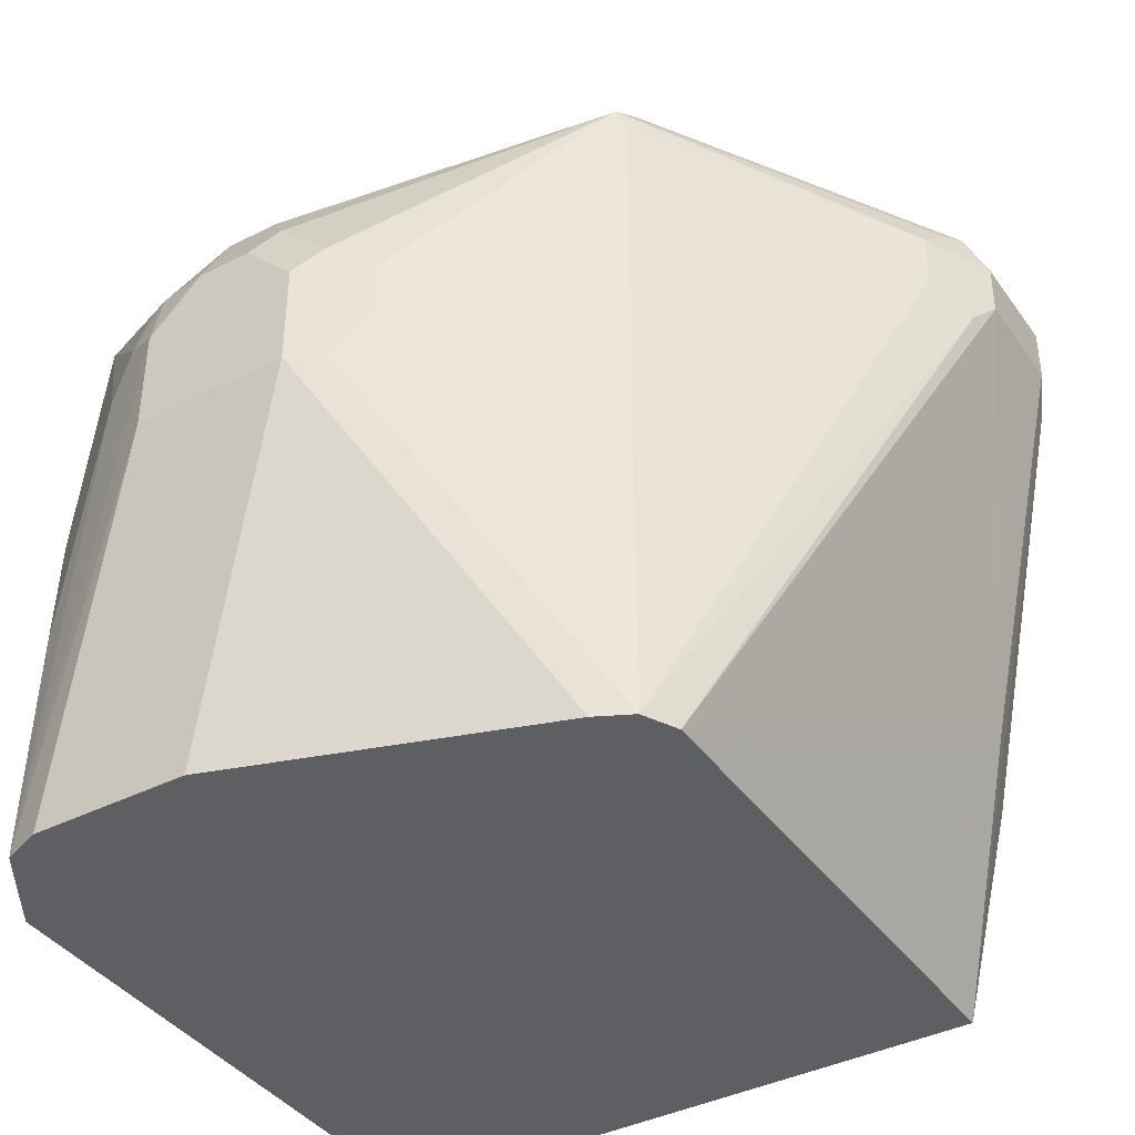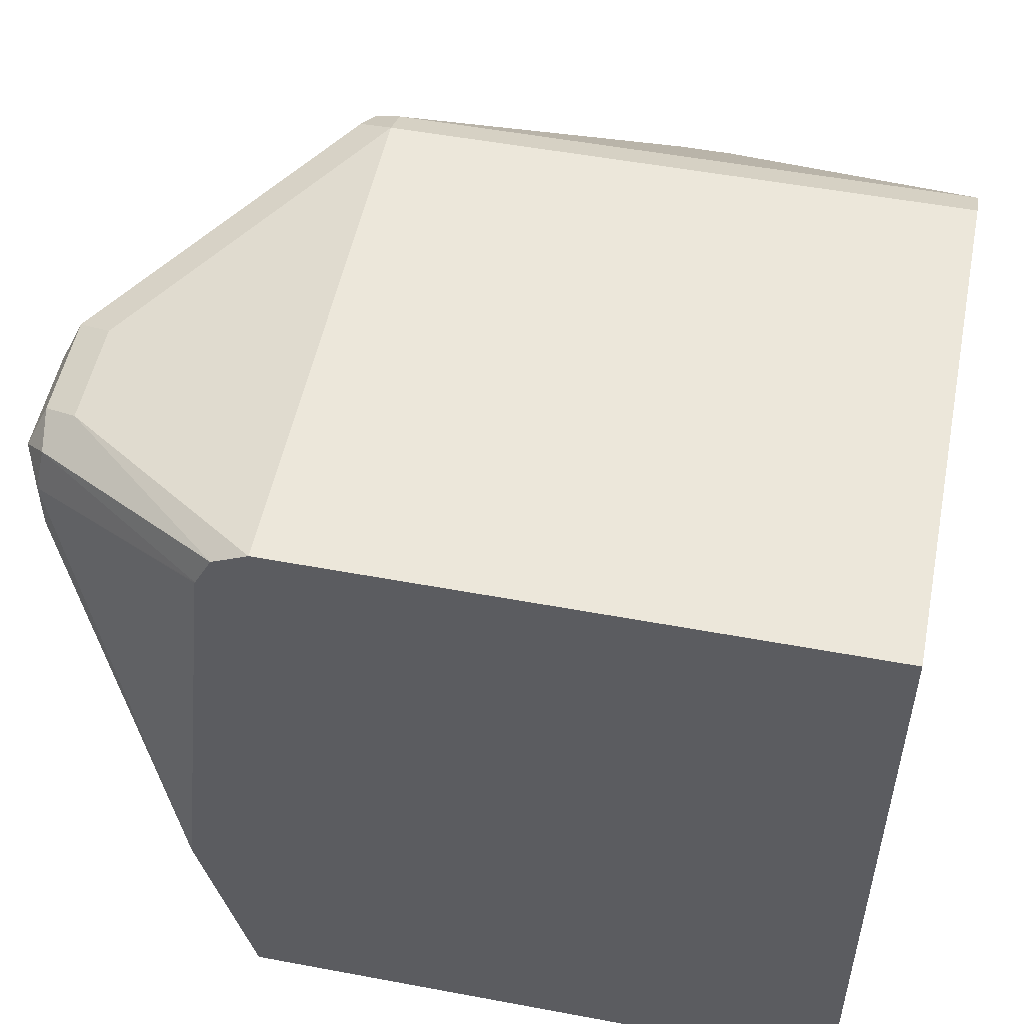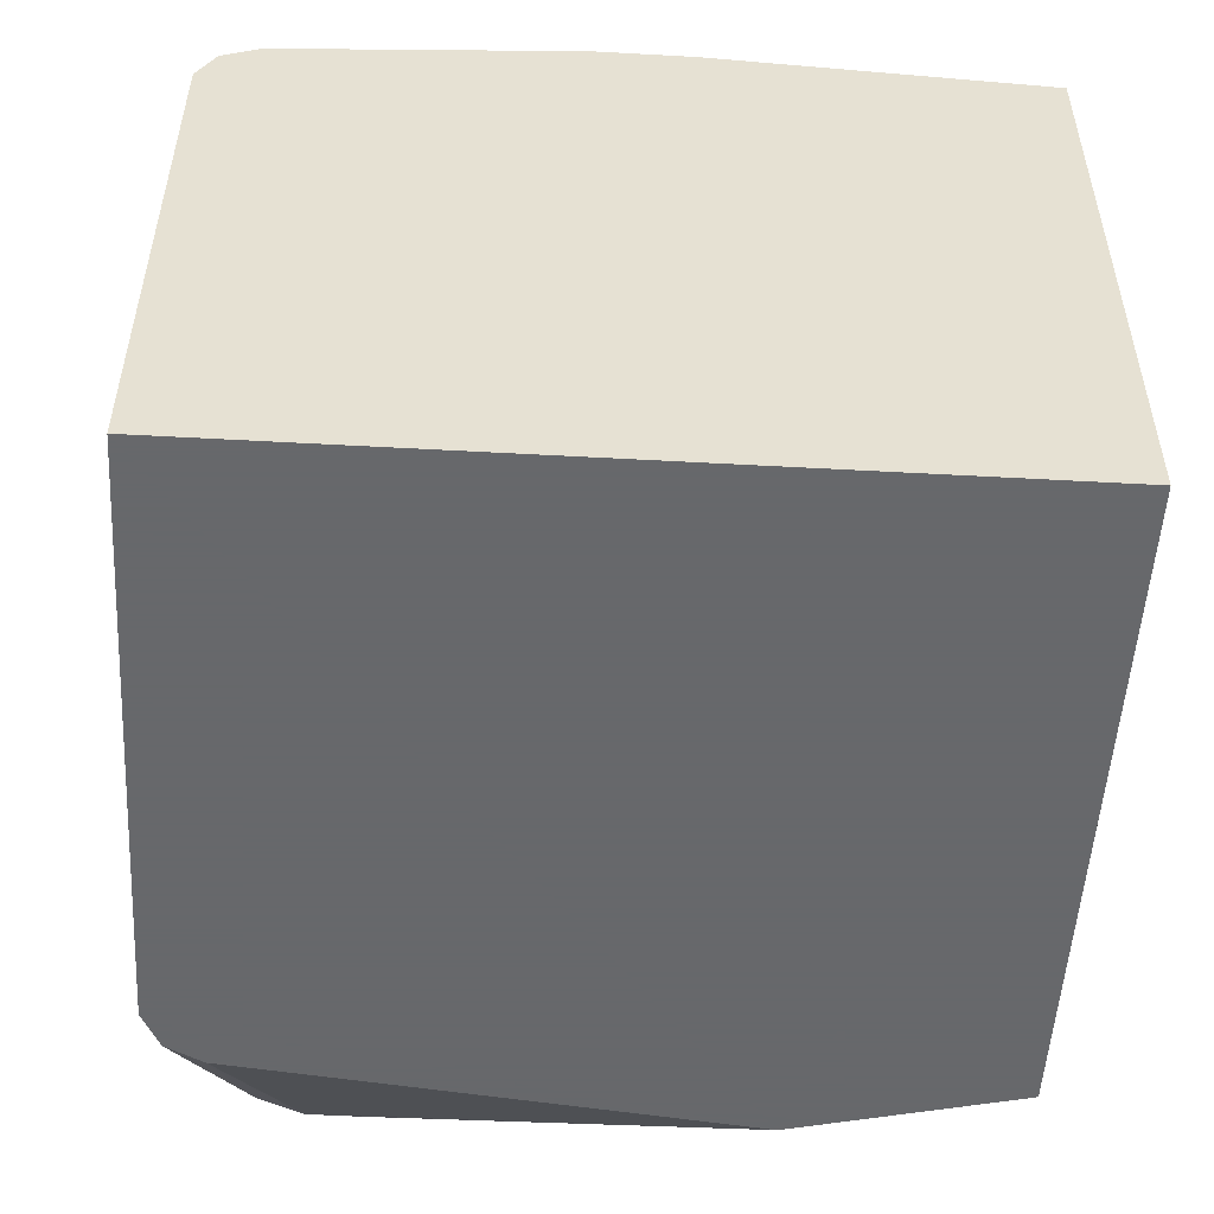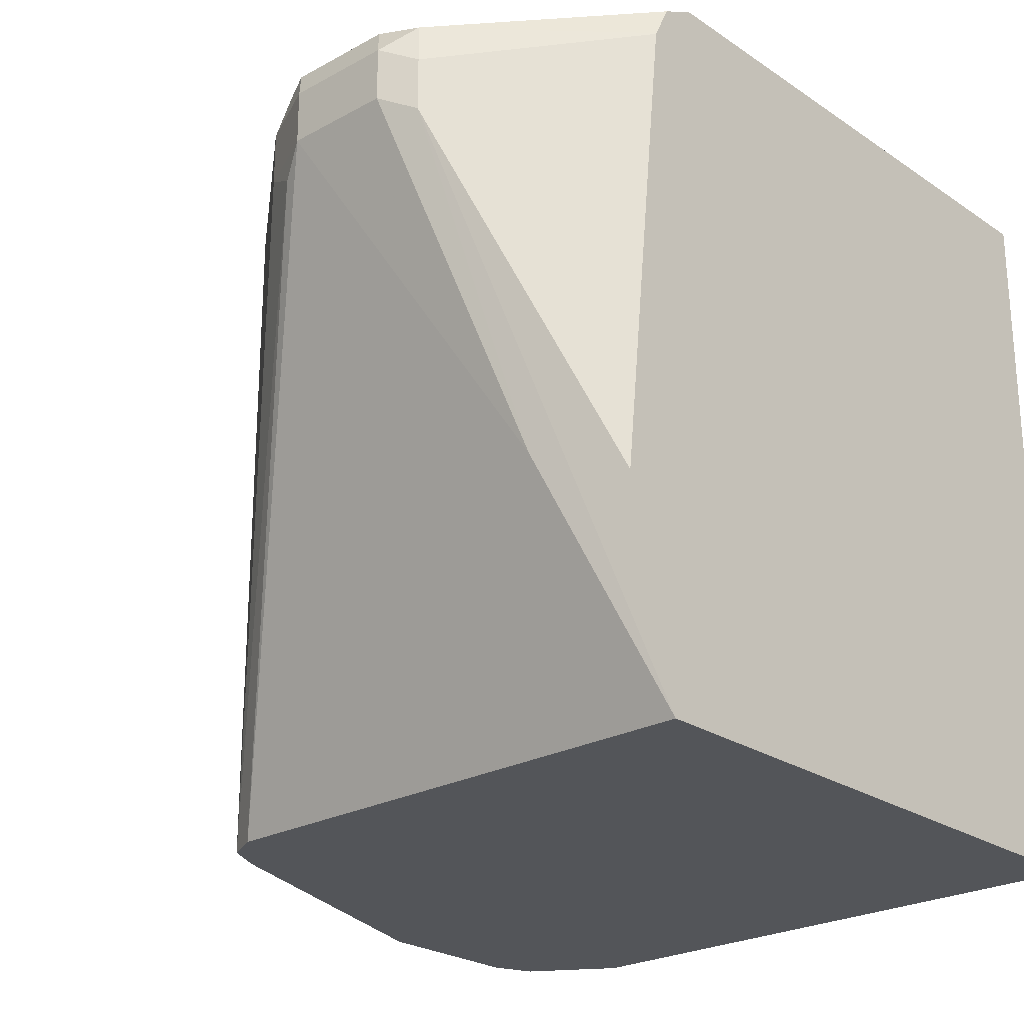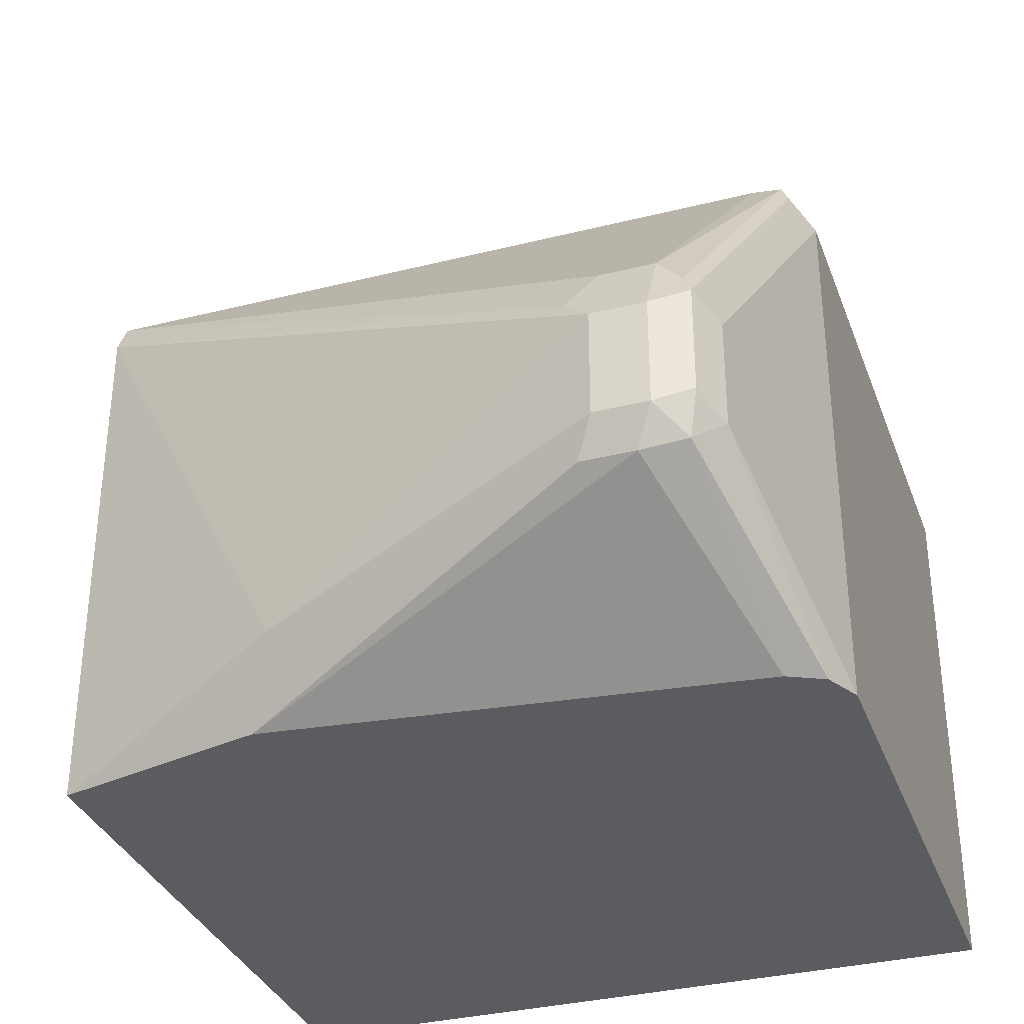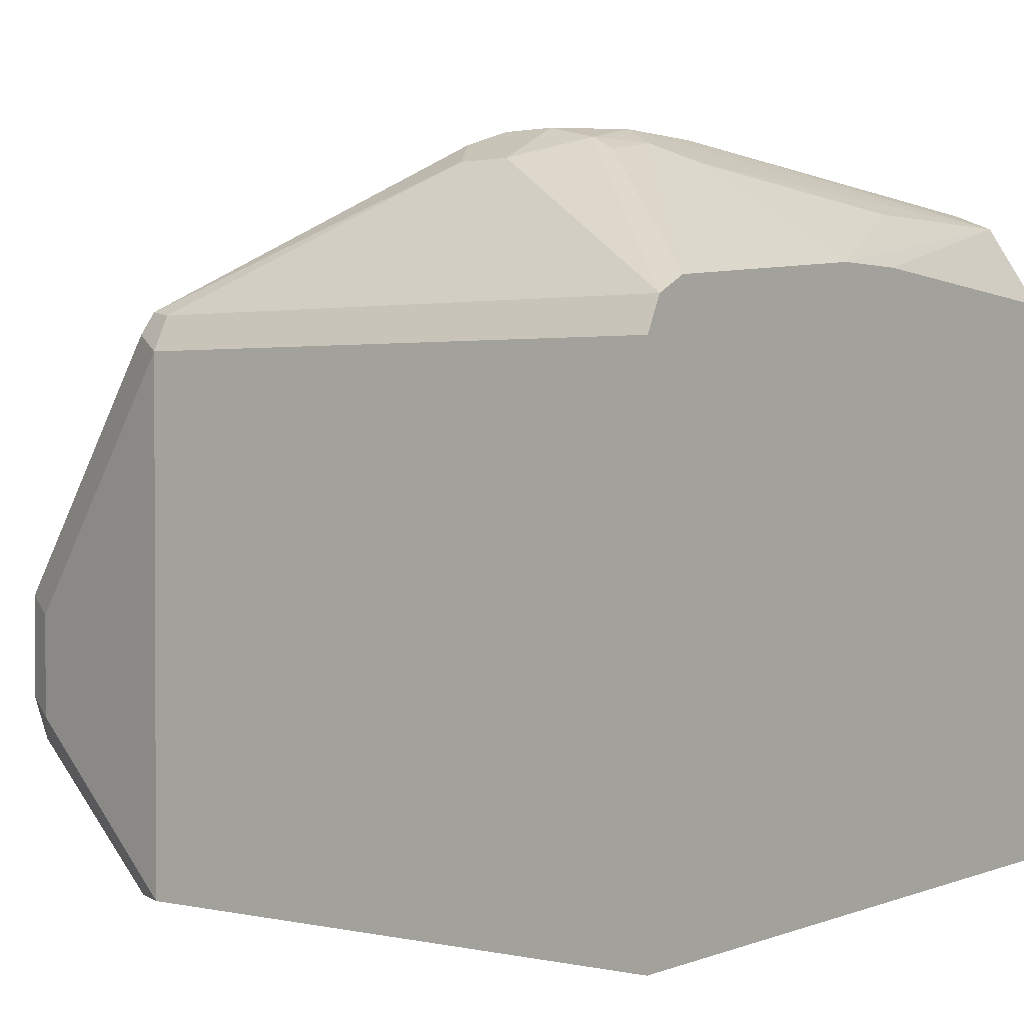
<metadata>
{"format":"obj","ext":"obj","renderer":"f3d","projection":"perspective","resolution":1024,"background":"white","views":[{"elev":-39.9,"azim":-148.0,"up":"+Z"},{"elev":52.3,"azim":11.4,"up":"+Z"},{"elev":-52.3,"azim":86.6,"up":"+Y"},{"elev":-24.3,"azim":-47.8,"up":"+Z"},{"elev":-34.0,"azim":-71.2,"up":"+Y"},{"elev":1.4,"azim":36.8,"up":"+Y"}]}
</metadata>
<code>
v -0.7546 0.08735 -0.2457
v -0.8014 0.1287 -0.1111
v -0.8014 0.1287 -0.1287
v -0.737 0.08735 -0.316
v -0.737 0.08735 -0.08776
v -0.7984 0.1316 -0.09652
v -0.8072 0.1404 -0.1053
v -0.7368 0.08735 -0.08733
v -0.8072 0.1404 -0.1228
v -0.7677 0.1141 -0.2369
v -0.737 0.2632 -0.316
v -0.5307 0.08735 -0.316
v -0.7897 0.1404 -0.08776
v -0.8014 0.1462 -0.09361
v -0.7312 0.08735 -0.07606
v -0.8072 0.1755 -0.1053
v -0.8072 0.1755 -0.1228
v -0.737 0.2633 -0.316
v -0.8028 0.1843 -0.1316
v -0.5307 0.2829 -0.316
v -0.5307 0.08735 -0.07019
v -0.7897 0.1755 -0.08776
v -0.7199 0.08735 -0.07041
v -0.7195 0.08735 -0.07019
v -0.8014 0.1813 -0.09361
v -0.7984 0.1887 -0.09652
v -0.7955 0.1989 -0.1053
v -0.7955 0.1989 -0.1228
v -0.7312 0.2749 -0.316
v -0.5307 0.2898 -0.2106
v -0.5482 0.3104 -0.316
v -0.5307 0.2632 -0.07019
v -0.7195 0.2632 -0.07019
v -0.7312 0.2691 -0.07606
v -0.7282 0.2764 -0.07898
v -0.7312 0.2749 -0.08776
v -0.7311 0.275 -0.316
v -0.6727 0.3217 -0.1755
v -0.661 0.3276 -0.1931
v -0.5307 0.2898 -0.1803
v -0.5614 0.3158 -0.316
v -0.5967 0.3334 -0.1931
v -0.5967 0.3334 -0.1579
v -0.585 0.3276 -0.1521
v -0.5733 0.3217 -0.1638
v -0.5499 0.31 -0.2398
v -0.5307 0.2721 -0.07465
v -0.7195 0.2749 -0.07606
v -0.6318 0.3217 -0.117
v -0.6405 0.329 -0.1316
v -0.6581 0.329 -0.1492
v -0.6727 0.3217 -0.1579
v -0.7195 0.2808 -0.316
v -0.6493 0.3334 -0.1931
v -0.661 0.3276 -0.1579
v -0.5307 0.2808 -0.08776
v -0.5616 0.3159 -0.316
v -0.6142 0.3334 -0.1404
v -0.5967 0.329 -0.1382
v -0.5879 0.3246 -0.136
v -0.5307 0.2749 -0.07606
v -0.6142 0.3217 -0.117
v -0.6318 0.3334 -0.1404
v -0.6493 0.3334 -0.1579
v -0.6142 0.3158 -0.316
v -0.6141 0.3159 -0.316
f 33 35 34
f 31 46 40
f 32 47 33
f 33 48 35
f 33 47 48
f 37 54 53
f 35 49 50
f 35 50 51
f 35 51 52
f 35 52 36
f 37 39 54
f 35 48 49
f 31 45 46
f 29 38 39
f 31 43 44
f 31 42 43
f 31 41 42
f 30 31 40
f 29 39 37
f 29 52 38
f 29 36 52
f 27 29 28
f 27 36 29
f 27 35 36
f 26 35 27
f 25 35 26
f 25 34 35
f 38 52 55
f 31 44 45
f 25 33 34
f 44 60 56
f 39 55 64
f 22 33 25
f 56 59 61
f 56 60 59
f 54 66 65
f 53 54 65
f 51 55 52
f 51 64 55
f 50 64 51
f 50 63 64
f 49 63 50
f 49 58 63
f 49 62 58
f 48 62 49
f 48 61 62
f 47 61 48
f 44 59 60
f 44 56 45
f 43 59 44
f 43 58 59
f 42 58 43
f 42 63 58
f 42 64 63
f 42 54 64
f 42 66 54
f 42 57 66
f 41 57 42
f 40 45 56
f 40 46 45
f 39 64 54
f 38 55 39
f 21 33 24
f 6 14 7
f 20 31 30
f 4 41 31
f 4 57 41
f 4 66 57
f 4 65 66
f 4 53 65
f 4 37 53
f 4 29 37
f 4 18 29
f 4 11 18
f 4 10 11
f 3 10 4
f 3 9 10
f 2 8 6
f 4 31 20
f 2 5 8
f 2 7 9
f 2 6 7
f 1 5 2
f 1 8 5
f 1 15 8
f 1 23 15
f 1 24 23
f 1 21 24
f 1 12 21
f 1 4 12
f 1 3 4
f 1 2 3
f 58 62 59
f 2 9 3
f 4 20 12
f 6 13 14
f 6 8 15
f 19 28 29
f 18 19 29
f 17 28 19
f 16 28 17
f 16 27 28
f 16 26 27
f 16 25 26
f 13 33 22
f 13 24 33
f 13 23 24
f 13 15 23
f 13 25 14
f 13 22 25
f 12 32 21
f 12 47 32
f 12 61 47
f 12 56 61
f 12 40 56
f 12 30 40
f 12 20 30
f 11 19 18
f 11 17 19
f 10 17 11
f 9 17 10
f 7 17 9
f 7 16 17
f 7 25 16
f 7 14 25
f 6 15 13
f 21 32 33
f 59 62 61

</code>
